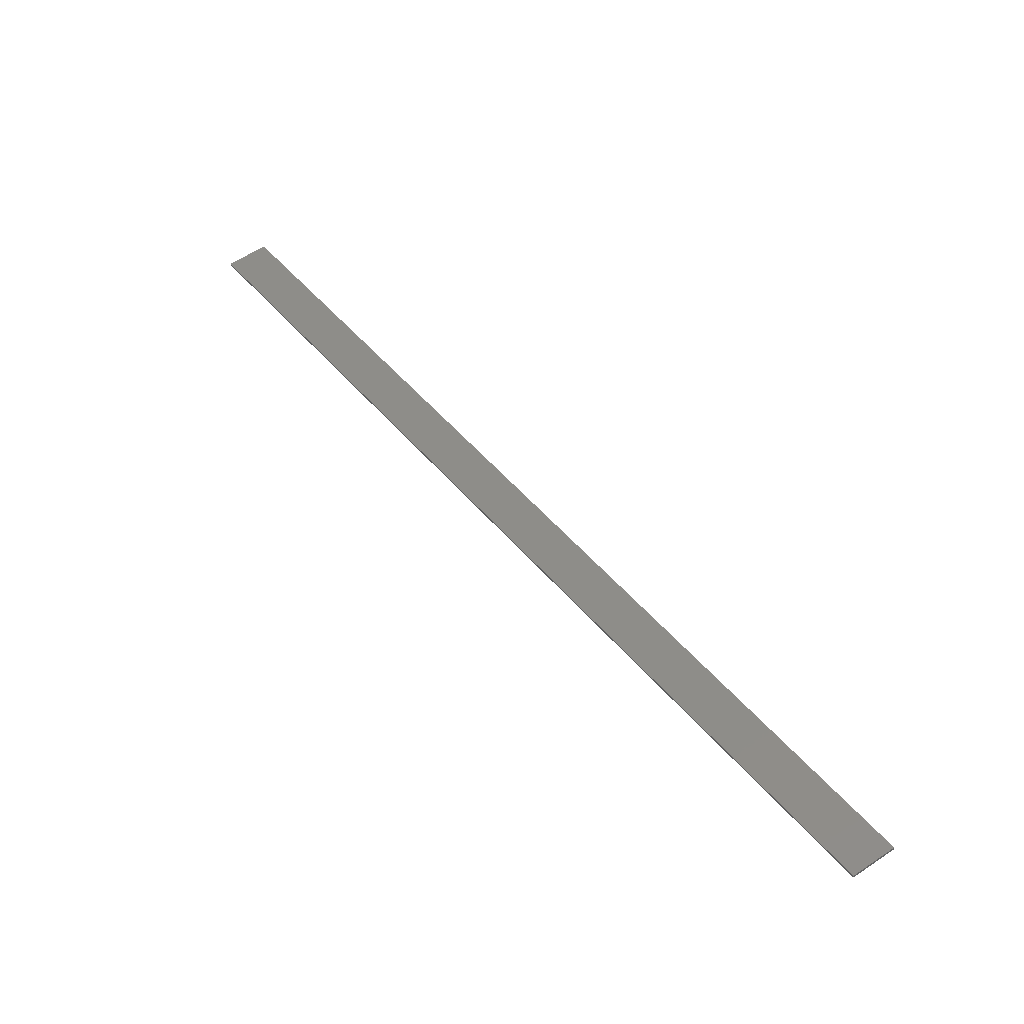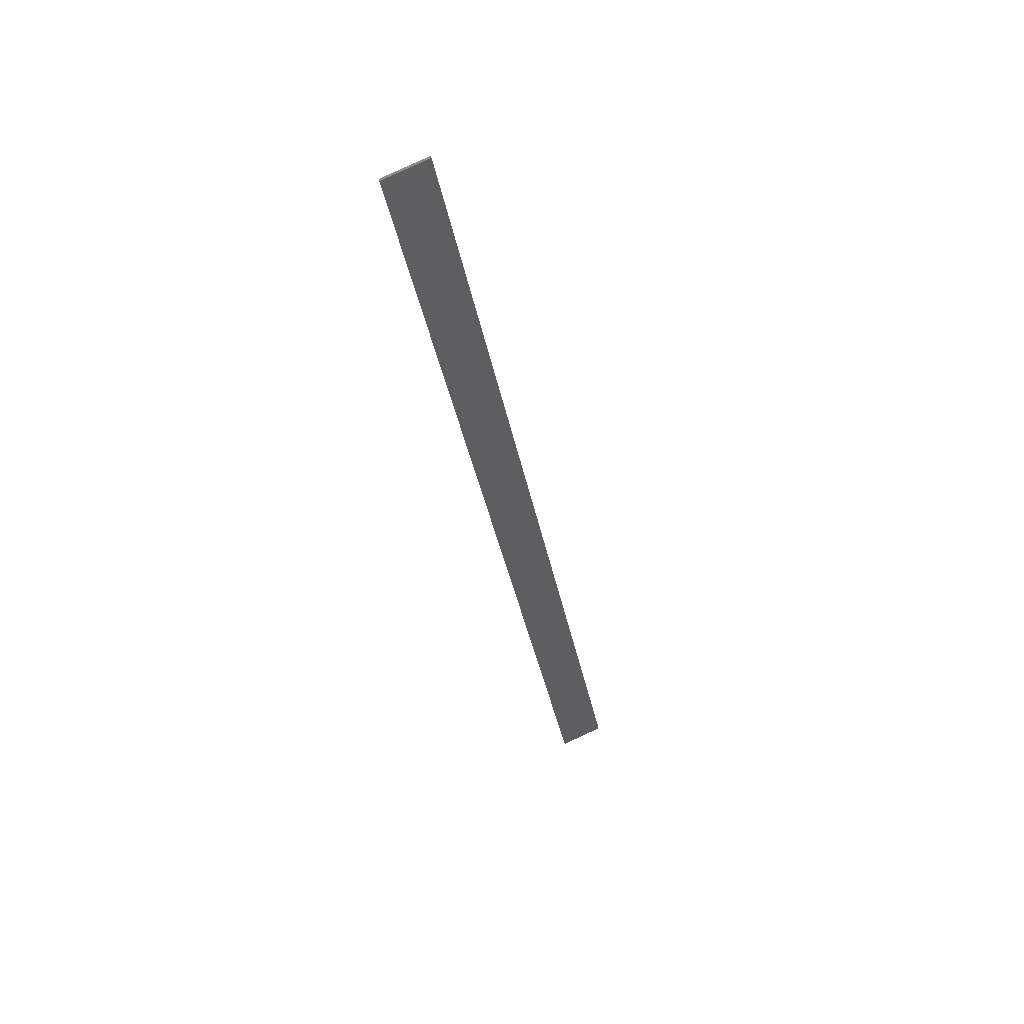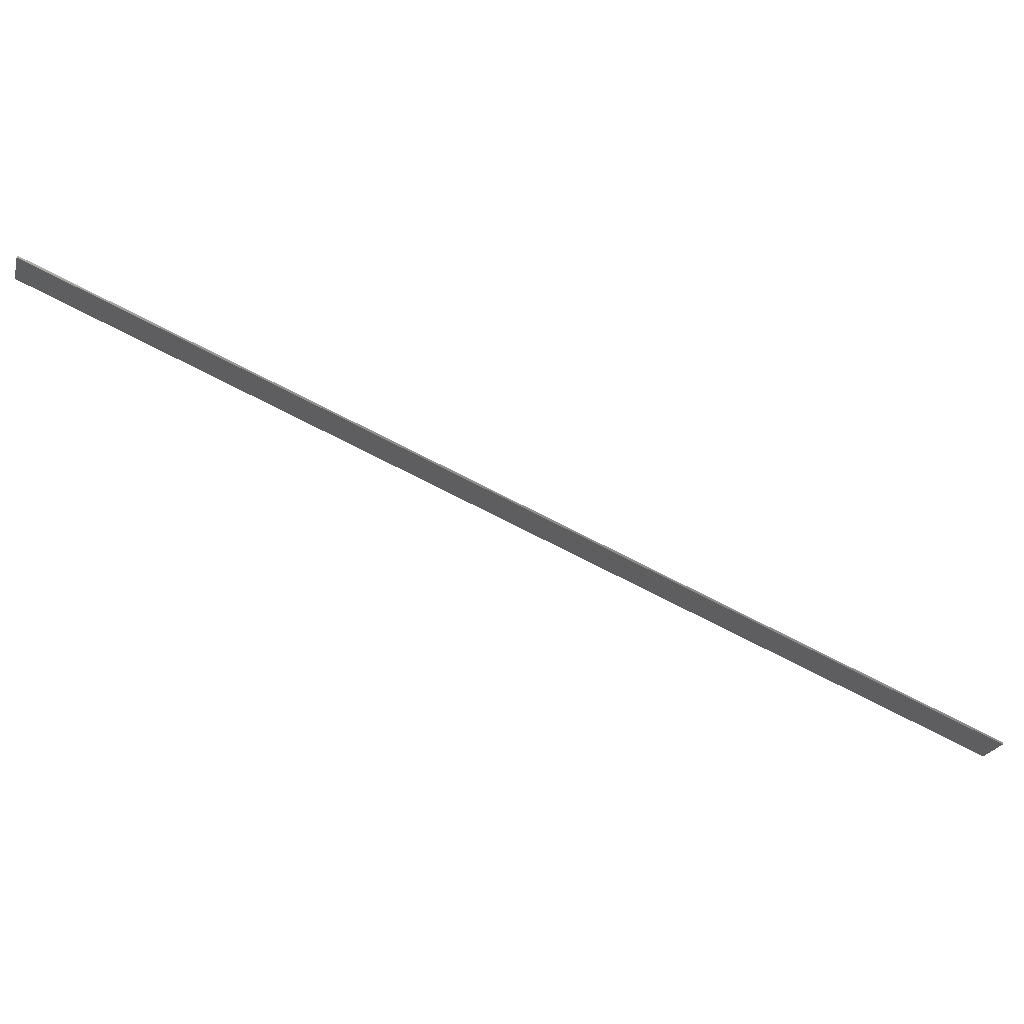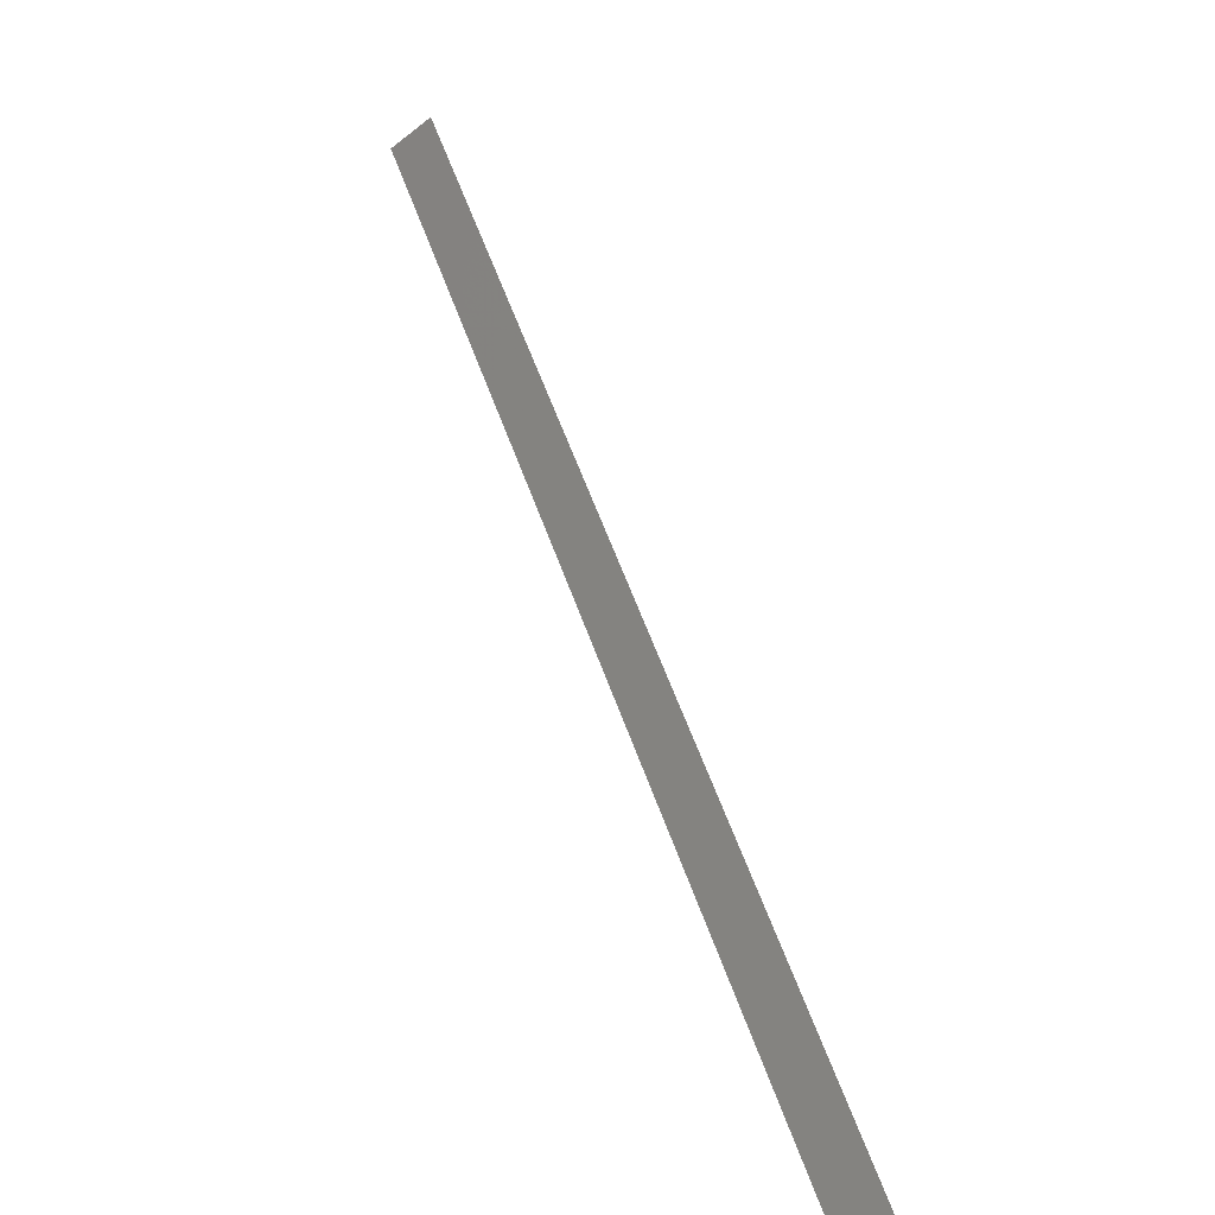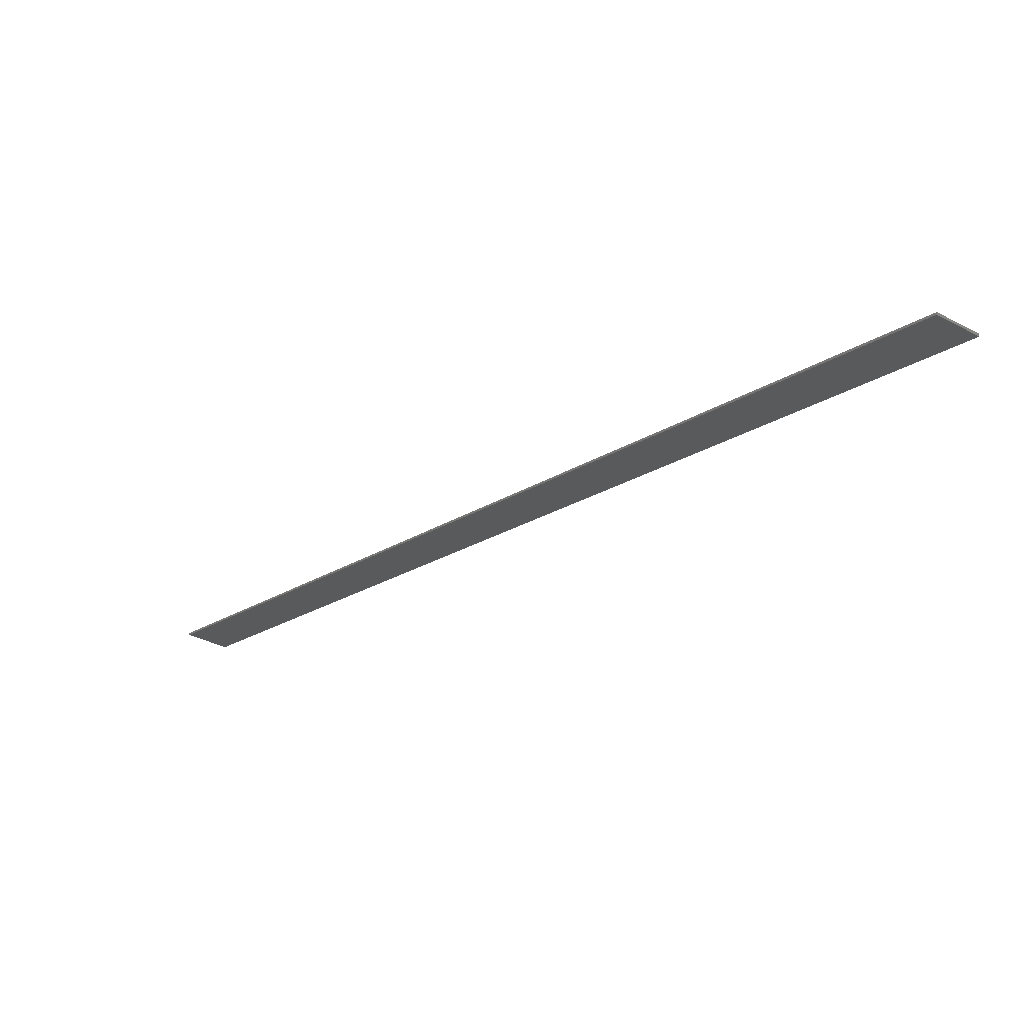
<metadata>
{"format":"stl","ext":"stl","renderer":"f3d","projection":"perspective","resolution":1024,"background":"white","views":[{"elev":20.9,"azim":8.5,"up":"+Y"},{"elev":-46.8,"azim":53.5,"up":"+Y"},{"elev":-42.8,"azim":-66.8,"up":"+Y"},{"elev":6.4,"azim":-138.5,"up":"+Z"},{"elev":40.8,"azim":11.4,"up":"+Z"}]}
</metadata>
<code>
# stl→obj: 8 verts, 12 faces
v 355 88.63 208.8
v 356.5 89.31 207.6
v 356.5 89.22 207.6
v 389 75.47 240.9
v 355 88.54 208.7
v 387.5 74.79 242.1
v 387.5 74.88 242.1
v 389 75.56 241
f 1 2 3
f 3 2 4
f 4 5 3
f 6 5 4
f 1 5 6
f 6 7 1
f 1 7 2
f 2 7 8
f 8 4 2
f 7 4 8
f 6 4 7
f 3 5 1

</code>
